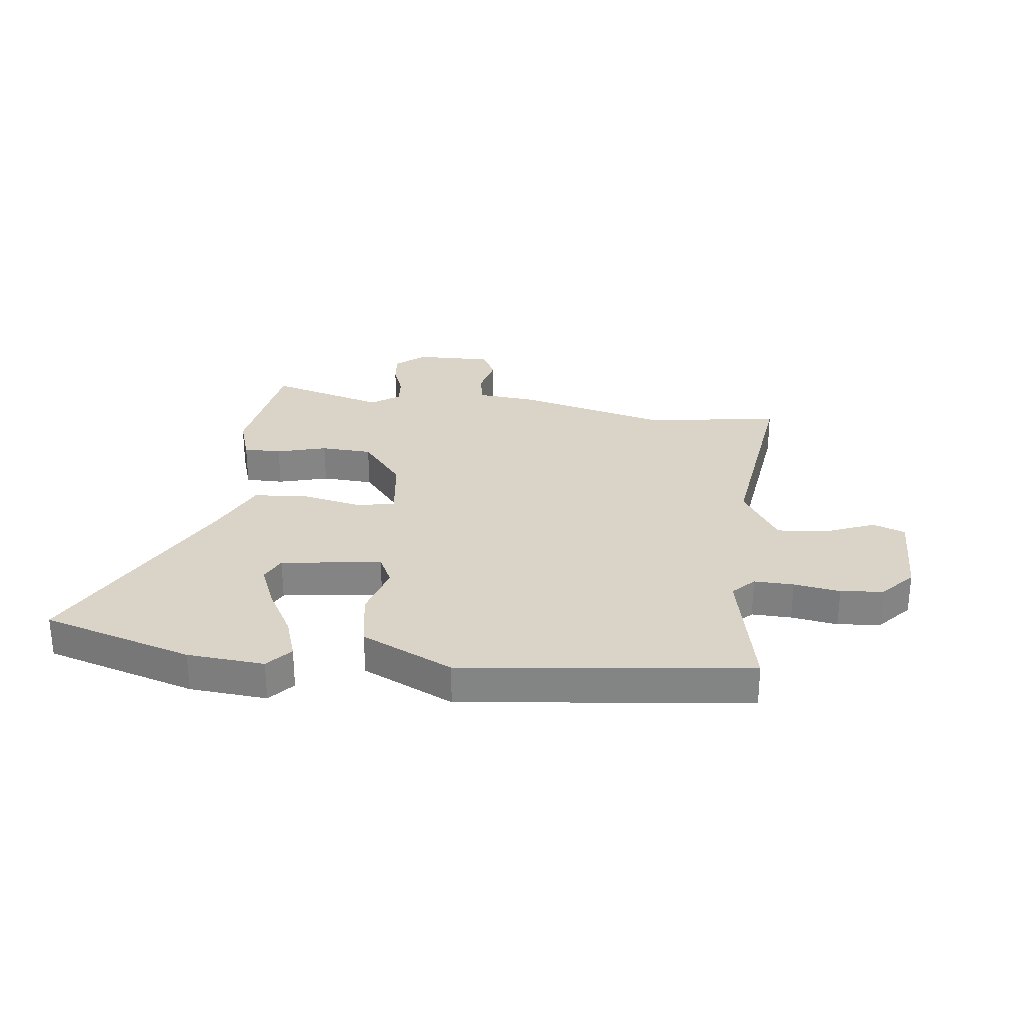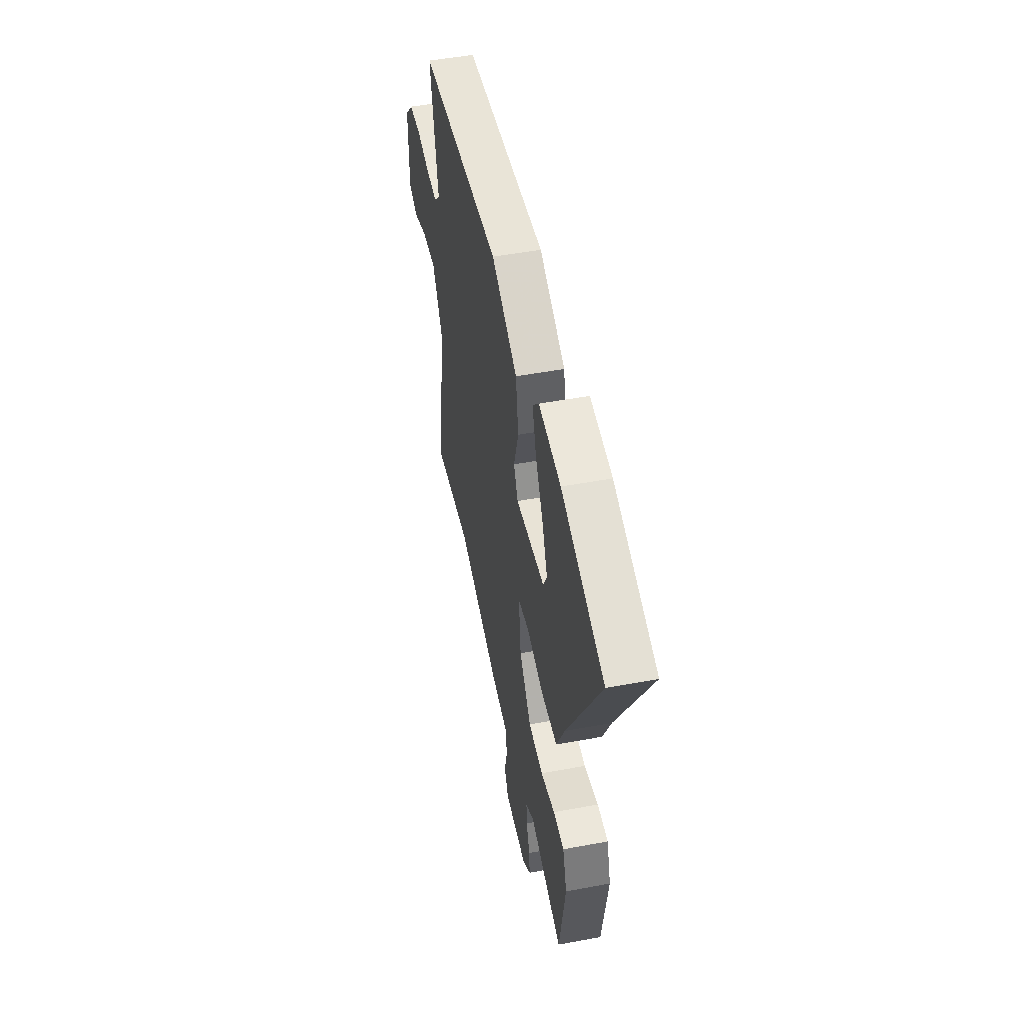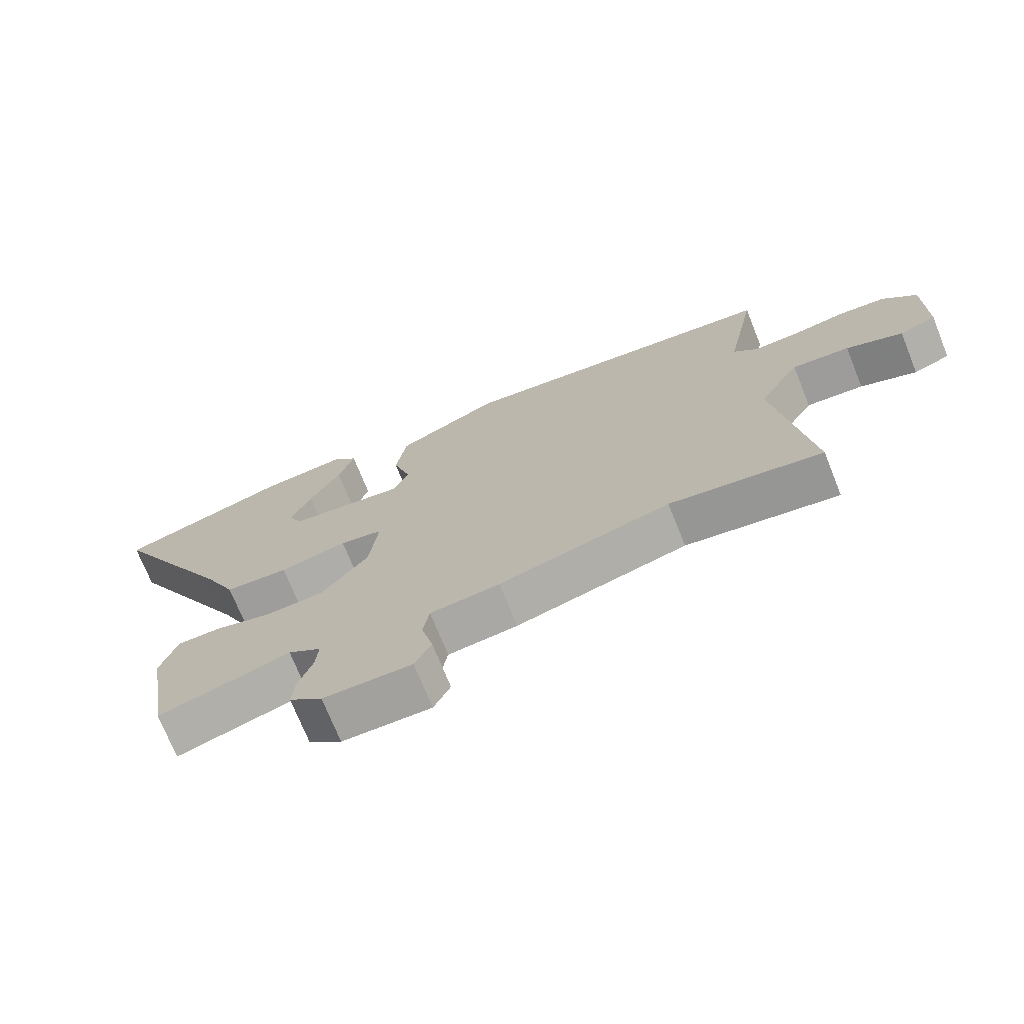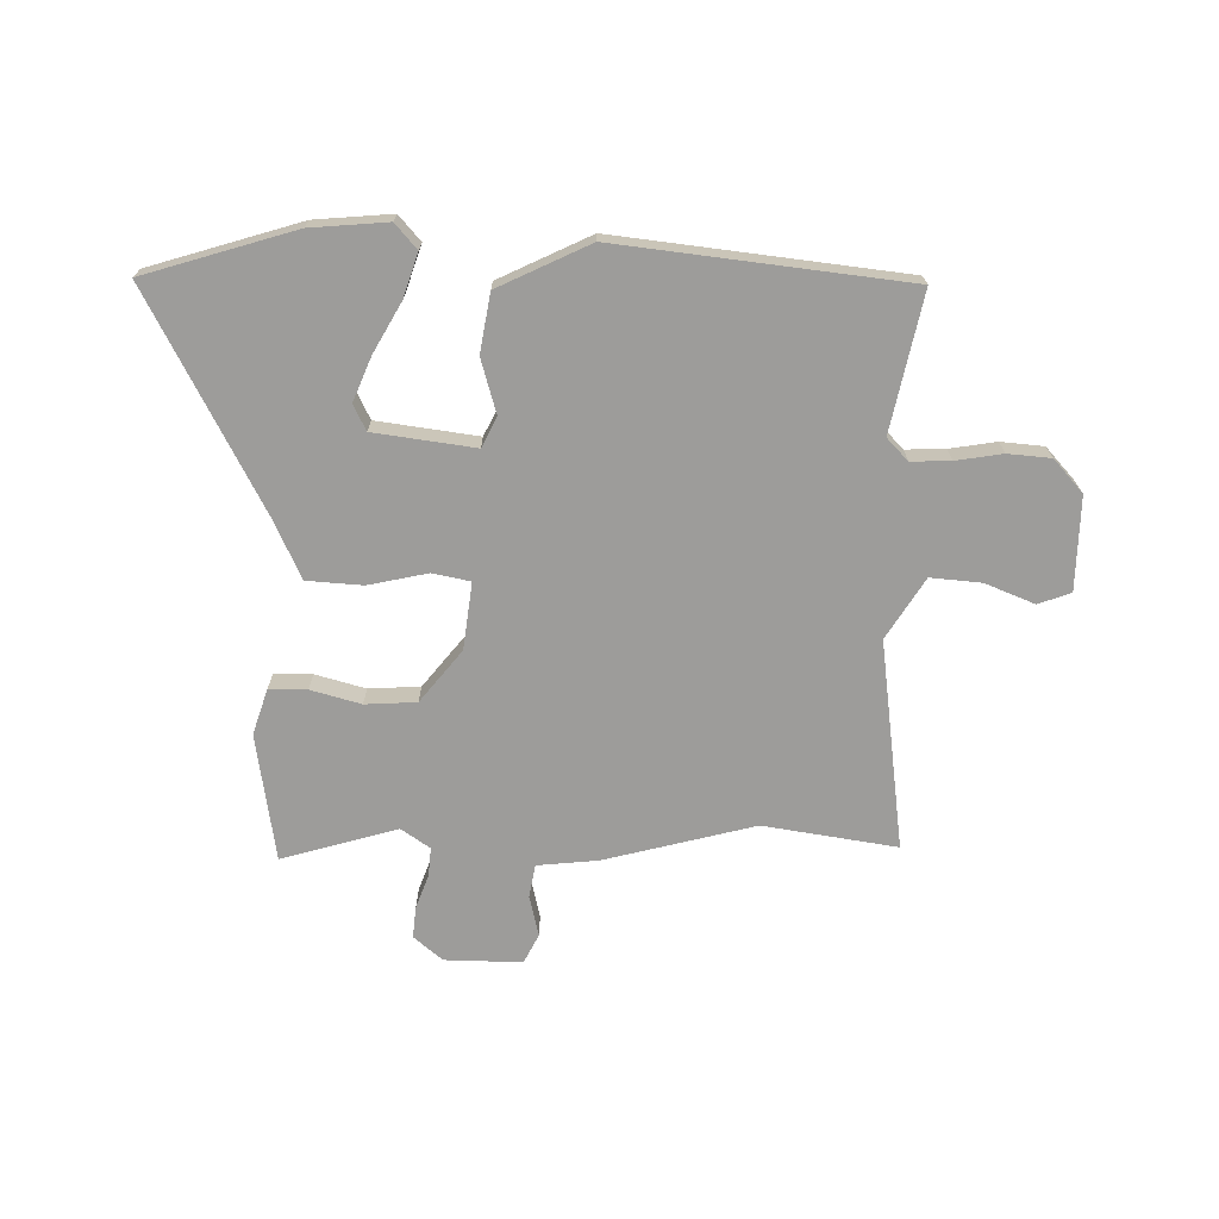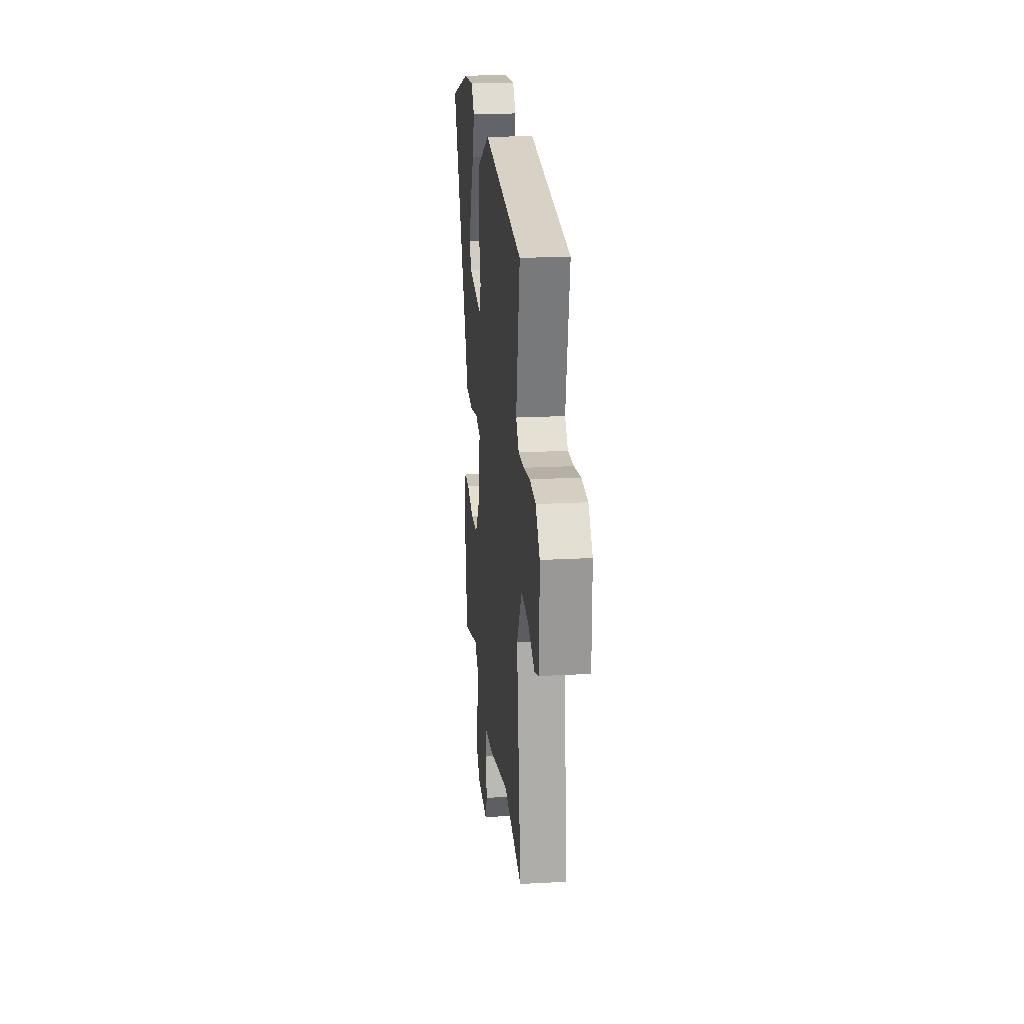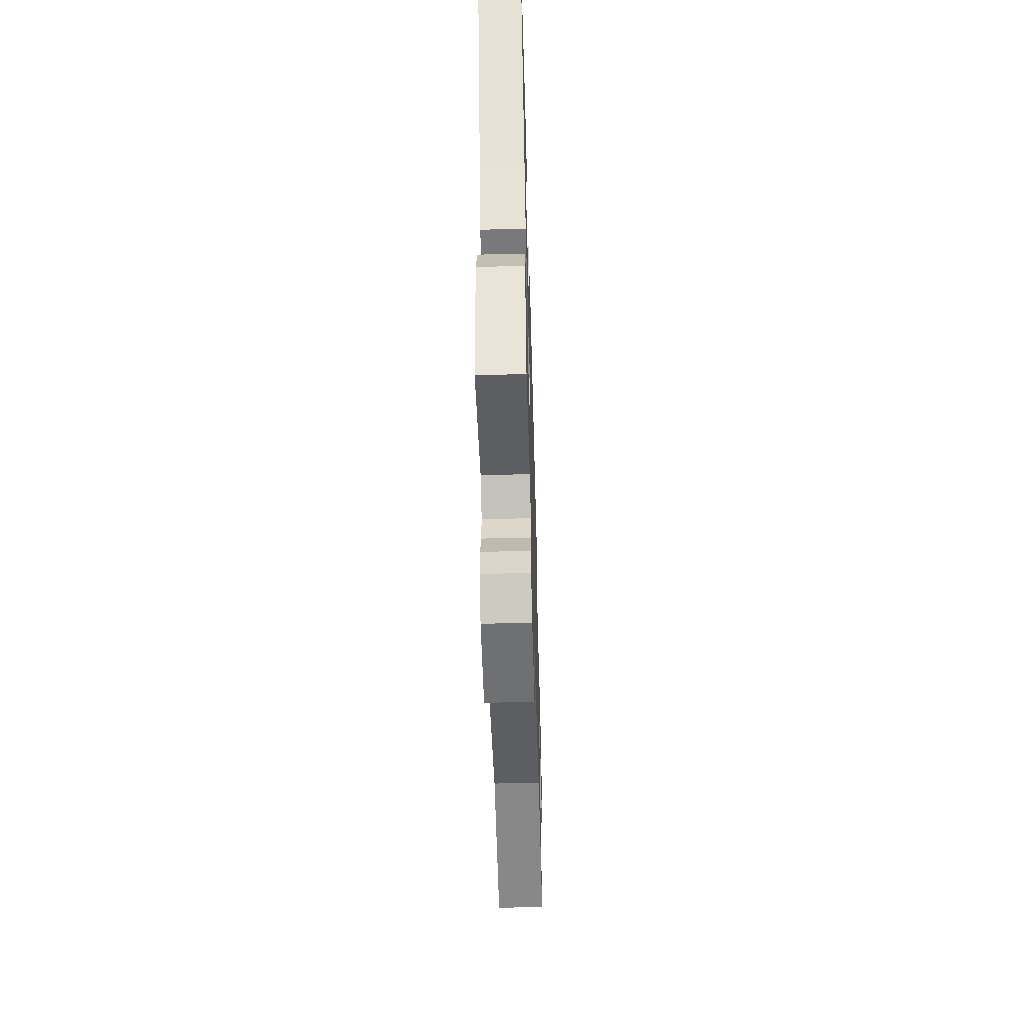
<metadata>
{"format":"obj","ext":"obj","renderer":"f3d","projection":"perspective","resolution":1024,"background":"white","views":[{"elev":28.7,"azim":6.3,"up":"+Y"},{"elev":49.9,"azim":-101.6,"up":"+Z"},{"elev":-72.3,"azim":21.9,"up":"+Z"},{"elev":-70.1,"azim":-1.4,"up":"+Y"},{"elev":21.4,"azim":84.6,"up":"+Z"},{"elev":-54.4,"azim":-88.4,"up":"+Z"}]}
</metadata>
<code>
v 0.539 0.07 0.457
v 0.49 0.07 0.21
v 0.528 0.07 0.171
v 0.599 0.07 0.174
v 0.682 0.07 0.188
v 0.759 0.07 0.182
v 0.812 0.07 0.124
v 0.811 0.07 -0.044
v 0.753 0.07 -0.066
v 0.664 0.07 -0.031
v 0.573 0.07 -0.024
v 0.507 0.07 -0.133
v 0.56 0.07 -0.509
v 0.32 0.07 -0.474
v 0.051 0.07 -0.546
v -0.058 0.07 -0.558
v -0.068 0.07 -0.618
v -0.05 0.07 -0.691
v -0.076 0.07 -0.744
v -0.215 0.07 -0.743
v -0.267 0.07 -0.7
v -0.262 0.07 -0.643
v -0.24 0.07 -0.582
v -0.236 0.07 -0.53
v -0.288 0.07 -0.495
v -0.495 0.07 -0.557
v -0.532 0.07 -0.328
v -0.506 0.07 -0.246
v -0.438 0.07 -0.245
v -0.348 0.07 -0.269
v -0.256 0.07 -0.263
v -0.182 0.07 -0.169
v -0.168 0.07 -0.049
v -0.236 0.07 -0.036
v -0.342 0.07 -0.06
v -0.442 0.07 -0.054
v -0.492 0.07 0.052
v -0.698 0.07 0.438
v -0.43 0.07 0.522
v -0.292 0.07 0.535
v -0.253 0.07 0.491
v -0.278 0.07 0.413
v -0.327 0.07 0.324
v -0.359 0.07 0.245
v -0.336 0.07 0.199
v -0.155 0.07 0.176
v -0.129 0.07 0.23
v -0.158 0.07 0.327
v -0.141 0.07 0.432
v 0.022 0.07 0.512
v 0.539 0 0.457
v 0.49 0 0.21
v 0.528 0 0.171
v 0.599 0 0.174
v 0.682 0 0.188
v 0.759 0 0.182
v 0.812 0 0.124
v 0.811 0 -0.044
v 0.753 0 -0.066
v 0.664 0 -0.031
v 0.573 0 -0.024
v 0.507 0 -0.133
v 0.56 0 -0.509
v 0.32 0 -0.474
v 0.051 0 -0.546
v -0.058 0 -0.558
v -0.068 0 -0.618
v -0.05 0 -0.691
v -0.076 0 -0.744
v -0.215 0 -0.743
v -0.267 0 -0.7
v -0.262 0 -0.643
v -0.24 0 -0.582
v -0.236 0 -0.53
v -0.288 0 -0.495
v -0.495 0 -0.557
v -0.532 0 -0.328
v -0.506 0 -0.246
v -0.438 0 -0.245
v -0.348 0 -0.269
v -0.256 0 -0.263
v -0.182 0 -0.169
v -0.168 0 -0.049
v -0.236 0 -0.036
v -0.342 0 -0.06
v -0.442 0 -0.054
v -0.492 0 0.052
v -0.698 0 0.438
v -0.43 0 0.522
v -0.292 0 0.535
v -0.253 0 0.491
v -0.278 0 0.413
v -0.327 0 0.324
v -0.359 0 0.245
v -0.336 0 0.199
v -0.155 0 0.176
v -0.129 0 0.23
v -0.158 0 0.327
v -0.141 0 0.432
v 0.022 0 0.512
f 47 48 49 50
f 46 47 50 1
f 40 41 42 43
f 40 43 44
f 37 38 39 40
f 37 40 44
f 34 35 36 37
f 33 34 37
f 27 28 29 30
f 25 26 27 30
f 24 25 30 31
f 20 21 22 23
f 20 23 24
f 17 18 19 20
f 16 17 20 24
f 14 15 16 24
f 12 13 14
f 12 14 24 31
f 7 8 9 10
f 7 10 11
f 4 5 6 7
f 3 4 7 11
f 2 3 11 12
f 46 1 2
f 37 44 45
f 33 37 45 46
f 2 12 31 32
f 2 32 33
f 2 33 46
f 100 99 98 97
f 51 100 97 96
f 93 92 91 90
f 94 93 90
f 90 89 88 87
f 94 90 87
f 87 86 85 84
f 87 84 83
f 80 79 78 77
f 80 77 76 75
f 81 80 75 74
f 73 72 71 70
f 74 73 70
f 70 69 68 67
f 74 70 67 66
f 74 66 65 64
f 64 63 62
f 81 74 64 62
f 60 59 58 57
f 61 60 57
f 57 56 55 54
f 61 57 54 53
f 62 61 53 52
f 52 51 96
f 95 94 87
f 96 95 87 83
f 82 81 62 52
f 83 82 52
f 96 83 52
f 1 51 52 2
f 2 52 53 3
f 3 53 54 4
f 4 54 55 5
f 5 55 56 6
f 6 56 57 7
f 7 57 58 8
f 8 58 59 9
f 9 59 60 10
f 10 60 61 11
f 11 61 62 12
f 12 62 63 13
f 13 63 64 14
f 14 64 65 15
f 15 65 66 16
f 16 66 67 17
f 17 67 68 18
f 18 68 69 19
f 19 69 70 20
f 20 70 71 21
f 21 71 72 22
f 22 72 73 23
f 23 73 74 24
f 24 74 75 25
f 25 75 76 26
f 26 76 77 27
f 27 77 78 28
f 28 78 79 29
f 29 79 80 30
f 30 80 81 31
f 31 81 82 32
f 32 82 83 33
f 33 83 84 34
f 34 84 85 35
f 35 85 86 36
f 36 86 87 37
f 37 87 88 38
f 38 88 89 39
f 39 89 90 40
f 40 90 91 41
f 41 91 92 42
f 42 92 93 43
f 43 93 94 44
f 44 94 95 45
f 45 95 96 46
f 46 96 97 47
f 47 97 98 48
f 48 98 99 49
f 49 99 100 50
f 50 100 51 1

</code>
